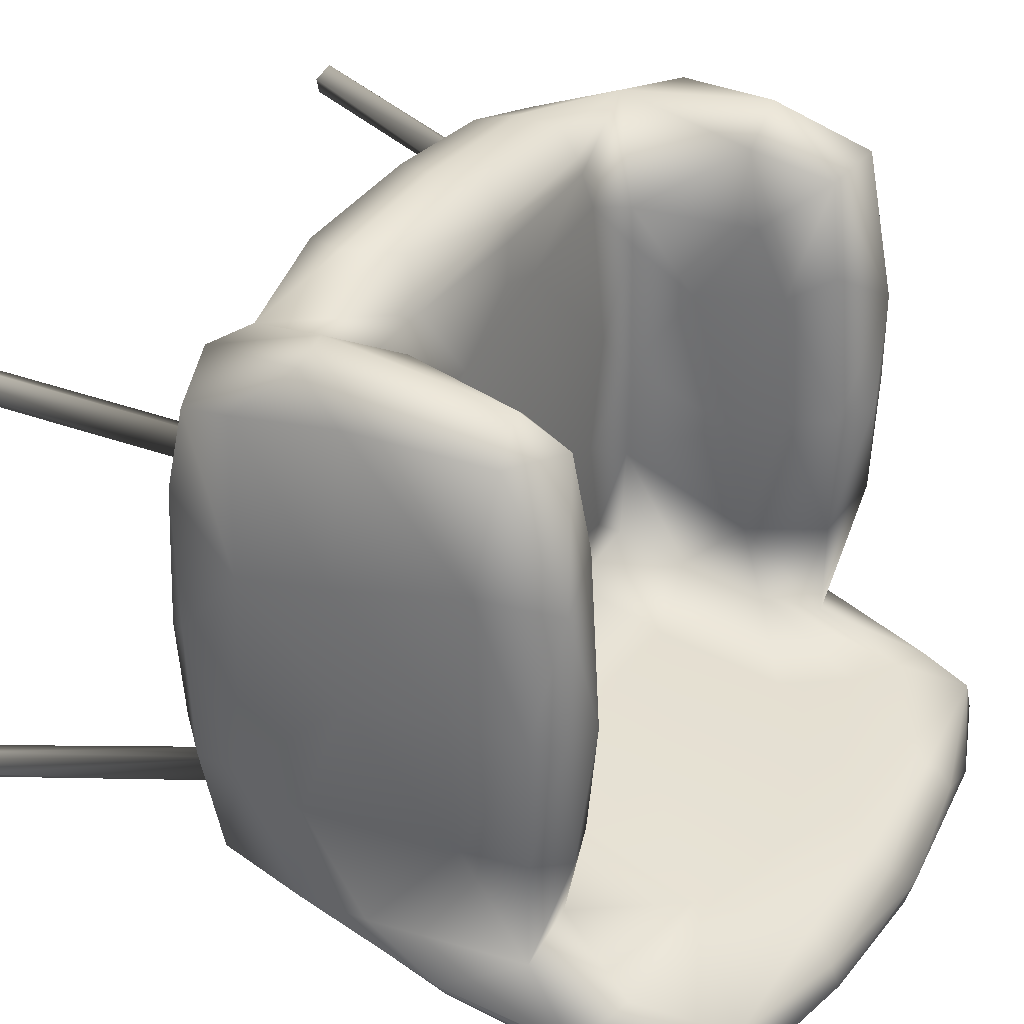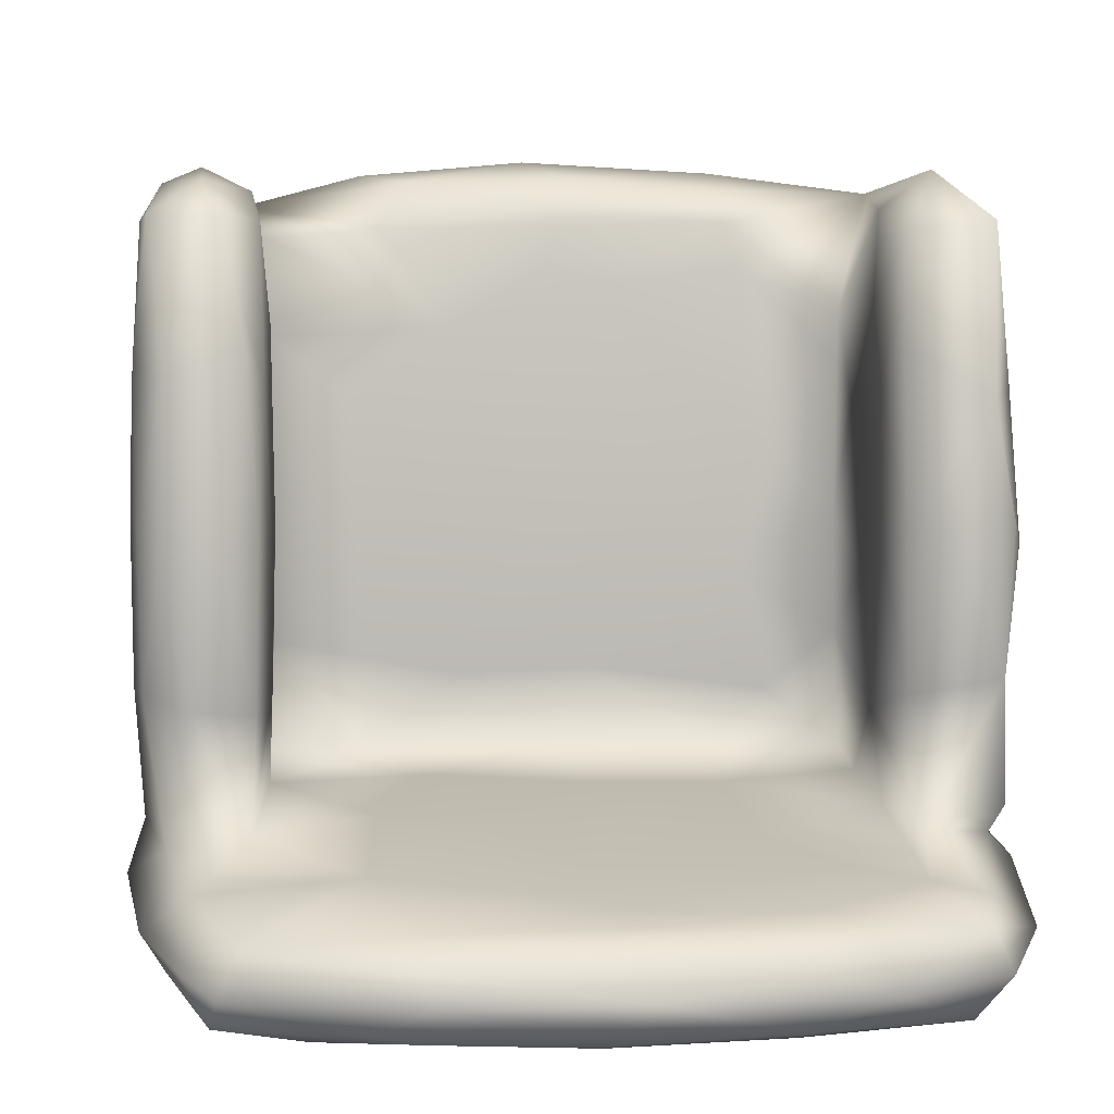
<metadata>
{"format":"obj","ext":"obj","renderer":"f3d","projection":"perspective","resolution":1024,"background":"white","views":[{"elev":32.5,"azim":118.9,"up":"+Z"},{"elev":3.8,"azim":173.6,"up":"+Z"}]}
</metadata>
<code>
o Object.1
v 0.408 0.4785 -0.3203
v 0.4139 0.4727 -0.3097
v 0.4143 0.4748 -0.313
v 0.415 0.4769 -0.3156
v 0.5419 0.00551 -0.4041
v 0.5911 0.017 -0.3942
v 0.4699 0.4821 -0.3129
v 0.4695 0.4702 -0.2661
v 0.4671 0.4806 -0.2982
v 0.3866 0.4628 -0.28
v 0.4603 0.4911 -0.3197
v 0.4575 0.4943 -0.3226
v 0.4607 0.4981 -0.3447
v 0.4573 0.4942 -0.3214
v 0.457 0.4945 -0.3216
v 0.4555 0.4971 -0.324
v 0.4533 0.496 -0.3239
v 0.4554 0.4974 -0.3244
v 0.4554 0.4974 -0.3244
v 0.4554 0.4974 -0.3244
v 0.4255 0.4896 -0.3274
v 0.4271 0.4901 -0.3274
v 0.4243 0.4882 -0.3262
v 0.4662 0.4848 -0.3131
v 0.5539 0.4926 -0.3753
v 0.4663 0.4792 -0.2956
v 0.3812 0.4519 -0.09996
v 0.464 0.4621 -0.1766
v 0.2781 0.4491 -0.1497
v 0.1139 0.4441 -0.1358
v 0.2116 0.4575 -0.314
v 0.4627 0.5293 -0.4066
v 0.5461 0.4343 -0.1567
v 0.5205 0.4262 0.06187
v 0.4552 0.454 0.04908
v 0.245 0.4434 0.05845
v 0.384 0.4495 0.08254
v 0.269 0.4619 -0.3508
v 0.4437 0.4581 0.2525
v 0.04325 0.4407 0.1644
v 0.03497 0.4389 0.0451
v -0.01519 0.4485 -0.2161
v 0.2592 0.4887 -0.3918
v 0.5193 0.6609 -0.4379
v 0.2747 0.4491 0.2611
v -0.05454 0.4456 0.3089
v 0.1232 0.4474 0.3157
v -0.1279 0.4448 -0.08281
v 0.01275 0.456 -0.2991
v 0.0015 0.4467 -0.3337
v 0.5756 0.4438 0.02851
v 0.4995 0.4399 0.2203
v 0.4785 0.4463 0.2033
v 0.4793 0.4497 0.2417
v 0.6023 0.006535 0.324
v 0.4514 0.4589 0.2712
v 0.5729 8.3e-05 0.3322
v 0.5146 0.4436 0.2918
v 0.494 0.4738 0.4497
v 0.4448 0.4597 0.2789
v 0.4767 0.4575 0.2925
v 0.5973 0.01417 0.3731
v 0.02298 0.4526 0.409
v -0.208 0.462 0.4461
v -0.3042 0.4529 -0.1587
v -0.2191 0.4597 -0.2954
v 0.2387 0.5234 -0.4131
v 0.3169 0.6535 -0.4479
v 0.3956 0.7368 -0.466
v 0.5717 0.6916 -0.4187
v 0.5989 0.6524 -0.3754
v 0.5035 0.4427 0.2584
v 0.4648 0.5371 0.486
v 0.2785 0.4554 0.388
v 0.2281 0.4761 0.4948
v -0.008665 0.4861 0.516
v -0.2087 0.4967 0.5098
v -0.416 0.4818 0.4473
v -0.3511 0.4523 0.2293
v -0.11 0.4418 0.142
v -0.2876 0.4461 0.07122
v -0.3231 0.4624 -0.2817
v -0.03233 0.4521 -0.3062
v -0.2573 0.4651 -0.3254
v 0.03444 0.4548 -0.3606
v 0.01009 0.4999 -0.4057
v 0.2662 0.8232 -0.4905
v 0.5115 0.8859 -0.4948
v 0.5439 0.8894 -0.4885
v 0.5906 0.8959 -0.4676
v 0.6028 0.4895 -0.1727
v 0.5896 0.4657 0.268
v -0.4063 0.4489 0.004174
v 0.09006 0.6938 -0.4621
v 0.6261 0.9016 -0.4206
v 0.5215 0.6819 0.533
v 0.5772 0.6794 0.5099
v -0.4565 0.4685 0.4193
v -0.3949 0.5033 -0.3621
v -0.2729 0.4816 -0.3749
v -0.218 0.5468 -0.4199
v 0.01907 0.5995 -0.4375
v 0.2685 1.002 -0.5295
v 0.5688 1.103 -0.5189
v 0.6122 0.5685 -0.1607
v 0.6055 0.4817 0.04861
v 0.5966 0.5022 0.4109
v 0.0626 0.5758 0.5499
v -0.2075 0.575 0.536
v -0.474 0.4408 0.275
v -0.4538 0.4474 0.2836
v -0.5726 0.01715 0.3551
v -0.5214 0.003681 0.3564
v -0.4 0.4592 0.2556
v -0.5626 0.00938 0.3272
v -0.5324 0.001422 0.3279
v -0.4265 0.4535 0.2411
v -0.4531 0.4405 0.2163
v -0.4798 0.4263 0.03292
v -0.4852 0.4335 -0.1914
v -0.4187 0.4671 -0.2414
v -0.4082 0.4655 -0.2431
v -0.3961 0.4711 -0.2985
v -0.5649 0.01806 -0.382
v -0.3978 0.4703 -0.2912
v -0.3993 0.4708 -0.294
v -0.535 0.01101 -0.3873
v -0.1303 0.4654 -0.3654
v -0.000168 0.474 -0.3854
v -0.2359 0.5121 -0.4064
v -0.1426 0.6671 -0.4544
v 0.06264 0.869 -0.504
v 0.4403 1.164 -0.5552
v 0.6054 0.7712 -0.3665
v 0.6149 0.6748 -0.1941
v 0.4528 0.7717 0.4944
v -0.43 0.6359 0.5046
v -0.2122 0.6827 0.459
v -0.2376 0.6896 0.3945
v -0.3816 0.6864 0.3317
v -0.3793 0.6895 0.2674
v -0.3751 0.6936 0.04339
v -0.3782 0.8015 0.2039
v -0.4269 0.4586 0.2928
v -0.4197 0.4634 0.2915
v -0.5488 0.01419 0.3739
v -0.4527 0.4444 0.2536
v -0.4435 0.4464 0.2436
v -0.5453 0.004782 -0.3387
v -0.5205 0.002337 -0.3614
v -0.4719 0.4634 -0.3118
v -0.4265 0.4761 -0.3061
v -0.3755 0.622 -0.4365
v 0.5717 1.02 -0.3711
v 0.6154 0.5852 0.1753
v 0.008307 0.6439 0.5242
v -0.2627 0.6993 0.1535
v -0.3774 0.6894 -0.1237
v -0.3776 0.8725 -0.01801
v -0.4183 0.4684 -0.2553
v -0.4459 0.459 -0.2645
v -0.2832 0.7726 -0.4774
v -0.0752 0.8196 -0.4924
v 0.2191 1.196 -0.5675
v 0.2981 1.152 -0.558
v 0.5159 1.266 -0.553
v 0.6049 1.111 -0.4608
v 0.6047 0.5838 0.4257
v 0.6059 0.7592 0.4545
v 0.5913 0.9865 0.4526
v 0.5183 0.9728 0.4986
v 0.2402 0.6439 0.5157
v 0.2958 0.57 0.5292
v -0.2383 0.6377 0.5087
v -0.03131 0.6957 0.3728
v 0.0279 0.6875 0.4514
v -0.3845 0.9573 0.2338
v -0.3832 0.9735 0.01456
v -0.542 0.4665 0.2662
v -0.2781 0.9046 -0.5077
v -0.1142 1.021 -0.5349
v 0.01017 1.141 -0.5592
v 0.3928 1.267 -0.5717
v 0.6197 0.7451 0.2103
v 0.6113 0.9561 0.2597
v 0.4397 0.6743 0.4363
v 0.0231 0.6795 0.4809
v -0.2174 0.6712 0.4816
v 0.02942 0.7071 0.06795
v 0.176 0.6983 0.3127
v -0.2203 0.7013 -0.02757
v -0.3853 0.8001 -0.3106
v -0.3833 0.9083 -0.2086
v -0.3855 0.9025 0.3428
v -0.5382 0.504 -0.3581
v 0.005542 1.28 -0.5809
v 0.5083 1.314 -0.5098
v 0.5537 1.264 -0.4832
v 0.536 1.162 -0.4061
v 0.6175 0.9174 0.05279
v 0.6219 0.7535 0.01862
v 0.6139 0.9333 -0.1673
v 0.6051 1.036 0.04656
v 0.5674 1.075 0.2419
v 0.501 1.042 0.4482
v 0.444 0.9406 0.4473
v 0.3039 0.7007 0.07423
v 0.4234 0.6936 0.06979
v 0.4257 0.6891 -0.1318
v 0.3107 0.6985 0.2025
v 0.4287 0.6885 0.2964
v 0.276 0.6824 0.4487
v -0.2736 0.6922 -0.2059
v -0.3852 0.6778 -0.2875
v -0.4038 1.048 -0.1775
v -0.4108 1.015 0.4384
v -0.397 0.8788 0.4686
v -0.5291 0.4456 0.04988
v -0.2036 1.173 -0.5624
v 0.2472 1.274 -0.5776
v 0.03548 1.312 -0.5784
v 0.5995 1.036 -0.1663
v 0.4292 0.7988 0.313
v 0.4336 0.6772 -0.2873
v 0.2916 0.6864 -0.2838
v 0.2982 0.6953 -0.1561
v 0.04493 0.6946 0.3921
v 0.1794 0.7033 0.04181
v -0.0848 0.7037 0.1591
v -0.02197 0.7004 -0.1722
v -0.2008 0.6884 -0.2829
v -0.3946 0.9401 -0.3403
v -0.1853 0.859 -0.3166
v -0.4017 1.19 -0.4009
v -0.4311 1.036 -0.3586
v -0.4 1.055 0.03383
v -0.3985 1.036 0.2841
v -0.4696 0.8818 0.5242
v -0.5449 0.6913 0.494
v -0.5634 0.5914 0.306
v -0.4729 0.6661 -0.4387
v -0.5185 0.6837 -0.4236
v -0.4315 0.9056 -0.5015
v -0.3564 1.094 -0.5433
v 0.32 1.334 -0.5523
v 0.2497 1.37 -0.5151
v 0.4803 1.31 -0.4486
v 0.5716 1.075 0.03492
v 0.5389 1.075 -0.1863
v 0.4327 0.9466 0.2492
v 0.4255 0.8654 0.05074
v 0.4312 0.9721 0.01682
v 0.4321 0.9285 -0.1993
v 0.4339 0.8201 -0.3146
v 0.1618 0.6973 -0.18
v 0.02941 0.6924 -0.281
v 0.2066 0.8143 -0.3074
v -0.2074 1.058 -0.3622
v -0.3068 1.149 -0.3869
v -0.5101 1.081 0.2147
v -0.5561 0.4897 -0.1472
v -0.5684 0.577 0.05911
v -0.5636 0.5677 -0.1755
v -0.5543 0.4744 0.03145
v -0.4893 0.8863 -0.4908
v -0.4179 1.268 -0.5667
v -0.2127 1.285 -0.5778
v -0.2113 1.34 -0.56
v 0.001716 1.376 -0.5377
v 0.02555 1.335 -0.5699
v 0.2427 1.332 -0.5645
v 0.4598 1.018 -0.355
v -0.1181 1.205 -0.3978
v -0.4692 1.089 0.038
v -0.5531 0.5814 -0.3542
v -0.4856 1.103 -0.5343
v 0.2588 1.359 -0.4724
v 0.4991 1.088 0.02506
v 0.4387 1.029 0.04362
v 0.4414 1.03 0.2341
v 0.4498 1.052 0.03712
v 0.4649 1.054 0.2806
v 0.4551 1.049 -0.194
v 0.4396 1.003 -0.2045
v 0.2964 0.9588 -0.3395
v 0.1371 1.001 -0.3465
v 0.01237 0.8569 -0.3138
v -0.05433 0.9529 -0.335
v 0.03813 1.163 -0.3851
v -0.01328 1.274 -0.4162
v 0.1428 1.211 -0.3992
v -0.5307 1.064 -0.1572
v -0.513 1.079 0.06487
v -0.5714 0.7204 -0.06385
v -0.5696 0.8165 -0.1843
v -0.5585 0.7219 -0.3698
v -0.5532 0.9176 -0.4676
v -0.4384 1.275 -0.563
v -0.02425 1.382 -0.5109
v 0.2338 1.315 -0.4326
v -0.5233 1.029 0.4486
v -0.5693 0.7501 0.2849
v -0.5519 0.9215 0.4536
v -0.3282 1.35 -0.517
v 0.3184 1.161 -0.3884
v 0.004961 1.317 -0.4303
v 0.02934 1.331 -0.4381
v -0.2104 1.32 -0.4347
v -0.2298 1.281 -0.4205
v -0.2297 1.335 -0.4484
v -0.4578 1.296 -0.4425
v -0.4739 1.208 -0.4147
v -0.5559 1.142 -0.473
v -0.5328 0.9746 -0.3752
v -0.5443 1.019 -0.3314
v -0.5647 0.9449 0.2228
v -0.5731 0.8045 0.04861
v -0.5606 1.019 0.02121
v -0.5787 0.9246 -0.4151
v 0.02744 1.354 -0.4567
v -0.231 1.357 -0.4801
v -0.5458 1.053 0.05168
v -0.4853 1.296 -0.5026
v -0.4514 0.4639 -0.294
v -0.5712 0.01427 -0.3524
v 0.6196 0.01565 0.3482
v 0.5699 0.004728 0.3621
v 0.4633 0.488 -0.3171
v 0.4625 0.4887 -0.3179
v 0.4486 0.4968 -0.3262
v 0.4492 0.497 -0.3261
v 0.4486 0.496 -0.328
v 0.4493 0.4971 -0.3261
v 0.4493 0.4971 -0.3261
v 0.4493 0.4971 -0.3261
v 0.4493 0.4971 -0.3261
v 0.4462 0.4956 -0.3274
v 0.5693 0.01498 -0.4152
v 0.434 0.4918 -0.329
v 0.4564 0.4709 -0.2845
v 0.4596 0.473 -0.2866
v 0.5449 0.000799 -0.3742
v 0.4264 0.4674 -0.2855
v 0.5742 0.007234 -0.366
v 0.4682 0.4815 -0.3054
f 1 2 3
f 1 4 3
f 6 5 338
f 6 338 329
f 329 9 8
f 340 344 6
f 344 5 6
f 3 10 1
f 11 12 13
f 339 11 13
f 14 12 339
f 339 15 14
f 16 339 17
f 12 16 18
f 12 18 19
f 12 19 20
f 12 20 13
f 21 13 3
f 22 21 3
f 21 3 1
f 3 23 1
f 329 13 24
f 24 13 25
f 7 24 25
f 7 25 8
f 8 329 26
f 340 6 329
f 8 340 329
f 27 10 28
f 27 29 10
f 29 30 31
f 10 29 31
f 1 10 31
f 32 25 13
f 33 34 35
f 35 27 28
f 36 27 37
f 27 36 30
f 31 38 1
f 33 8 25
f 35 39 37
f 37 39 60
f 36 40 41
f 27 30 29
f 30 42 31
f 38 43 32
f 38 32 13
f 32 44 25
f 37 60 45
f 45 36 37
f 46 40 47
f 41 48 30
f 42 49 31
f 38 31 50
f 33 51 34
f 34 52 53
f 54 57 56
f 56 53 54
f 55 57 54
f 39 35 56
f 59 56 60
f 61 59 60
f 61 60 327
f 61 327 62
f 58 59 61
f 58 61 72
f 46 63 64
f 65 42 48
f 42 66 49
f 32 67 68
f 69 44 32
f 69 32 68
f 70 71 25
f 58 52 34
f 54 72 55
f 54 52 72
f 52 58 72
f 73 74 60
f 75 76 63
f 75 63 74
f 64 63 76
f 76 77 64
f 78 64 77
f 46 64 79
f 80 46 79
f 80 81 48
f 81 65 48
f 82 66 42
f 82 42 65
f 83 84 50
f 43 38 85
f 67 43 86
f 68 87 69
f 69 88 44
f 88 89 44
f 89 90 44
f 44 90 70
f 33 25 91
f 92 58 34
f 92 59 58
f 79 64 78
f 81 79 93
f 94 87 68
f 90 95 70
f 95 71 70
f 92 34 51
f 96 59 97
f 98 144 114
f 78 98 114
f 78 114 79
f 93 79 117
f 84 99 100
f 101 102 86
f 94 67 102
f 88 87 103
f 104 89 88
f 25 71 105
f 51 106 92
f 107 59 92
f 75 108 76
f 77 76 109
f 77 109 78
f 98 110 111
f 147 112 111
f 111 110 147
f 116 114 113
f 113 115 116
f 116 117 114
f 117 79 114
f 147 93 117
f 115 147 117
f 118 110 119
f 93 120 121
f 82 122 126
f 125 123 126
f 127 152 126
f 152 127 124
f 100 128 84
f 128 100 129
f 100 130 129
f 86 129 130
f 130 101 86
f 94 102 131
f 87 94 132
f 88 103 133
f 95 134 71
f 134 135 71
f 71 135 105
f 136 73 96
f 109 137 78
f 137 138 139
f 139 140 137
f 141 142 143
f 146 144 111
f 98 111 144
f 146 112 113
f 144 146 113
f 98 145 144
f 112 146 111
f 110 118 147
f 121 120 161
f 161 325 149
f 122 160 126
f 150 124 127
f 126 150 127
f 324 99 152
f 124 324 152
f 100 99 130
f 101 153 131
f 132 103 87
f 134 95 154
f 106 155 92
f 92 155 107
f 109 108 156
f 139 141 140
f 141 139 157
f 141 157 142
f 158 159 142
f 140 141 143
f 137 98 78
f 120 93 119
f 149 160 161
f 121 161 160
f 150 160 149
f 149 325 150
f 120 324 161
f 324 325 161
f 99 101 130
f 162 131 153
f 163 131 162
f 103 164 165
f 165 164 133
f 104 166 167
f 95 104 167
f 155 106 105
f 168 97 107
f 168 169 97
f 97 170 171
f 97 171 96
f 172 173 73
f 174 109 156
f 175 138 176
f 177 143 159
f 159 178 177
f 110 179 119
f 163 162 180
f 163 180 181
f 163 181 132
f 182 103 132
f 133 183 166
f 167 154 95
f 184 169 168
f 185 169 184
f 73 136 186
f 172 187 156
f 188 174 156
f 138 187 176
f 189 175 190
f 157 191 142
f 192 193 158
f 158 193 159
f 159 193 178
f 143 177 194
f 120 195 151
f 99 151 195
f 132 181 182
f 103 182 164
f 196 164 182
f 197 198 166
f 154 167 199
f 200 201 202
f 203 204 185
f 170 205 171
f 206 136 171
f 207 208 209
f 207 210 208
f 211 208 210
f 190 186 211
f 73 212 172
f 187 172 212
f 187 212 176
f 213 214 158
f 215 178 193
f 216 194 177
f 216 217 194
f 120 119 218
f 181 219 182
f 220 196 221
f 199 167 198
f 222 202 154
f 201 200 184
f 205 206 171
f 206 223 136
f 224 225 209
f 225 226 209
f 226 207 209
f 210 190 211
f 190 227 212
f 227 176 212
f 228 189 190
f 191 229 189
f 230 213 191
f 230 231 213
f 231 192 214
f 232 192 233
f 192 232 193
f 234 235 232
f 236 177 178
f 236 237 177
f 216 177 237
f 238 239 137
f 239 240 98
f 241 99 242
f 243 244 180
f 181 244 219
f 245 246 197
f 245 197 166
f 197 247 198
f 202 203 200
f 248 222 249
f 222 248 203
f 248 204 203
f 223 250 251
f 251 252 253
f 209 251 253
f 209 253 254
f 224 209 254
f 225 255 226
f 228 190 210
f 191 189 230
f 230 255 256
f 256 231 230
f 228 255 189
f 189 255 230
f 256 225 257
f 233 192 231
f 233 258 232
f 232 258 259
f 237 236 260
f 237 260 216
f 240 179 98
f 261 262 263
f 261 120 264
f 195 242 99
f 265 241 242
f 219 244 266
f 196 267 221
f 268 269 270
f 245 271 246
f 272 154 199
f 154 249 222
f 204 205 170
f 259 258 273
f 234 232 259
f 215 274 236
f 195 263 275
f 265 276 243
f 277 247 246
f 248 278 204
f 279 280 281
f 280 206 205
f 280 252 250
f 280 250 206
f 205 282 280
f 279 252 280
f 279 281 283
f 252 279 284
f 257 254 285
f 286 257 285
f 257 286 287
f 288 287 286
f 288 286 289
f 288 289 258
f 290 289 291
f 258 289 273
f 215 292 274
f 260 274 293
f 294 263 262
f 295 263 294
f 295 275 263
f 296 195 275
f 242 195 296
f 242 297 265
f 297 276 265
f 244 276 298
f 266 244 298
f 268 299 269
f 283 249 272
f 278 249 283
f 272 249 154
f 281 278 283
f 249 278 248
f 272 285 254
f 291 289 286
f 291 300 290
f 293 274 292
f 260 301 216
f 302 239 303
f 296 297 242
f 268 266 298
f 299 268 304
f 299 246 269
f 305 199 247
f 291 305 300
f 306 300 307
f 306 307 308
f 306 308 309
f 310 311 308
f 312 311 313
f 313 314 312
f 314 315 235
f 292 235 315
f 303 301 316
f 302 316 317
f 317 318 295
f 294 317 295
f 315 296 295
f 313 297 319
f 276 313 298
f 268 298 304
f 277 320 300
f 300 320 307
f 310 308 320
f 307 320 308
f 310 299 321
f 311 310 321
f 312 234 311
f 322 293 292
f 318 292 295
f 304 323 311
f 323 313 311
f 323 298 313
f 304 311 321
f 298 323 304
f 318 316 260
f 260 316 301
f 260 322 318
f 318 322 292
f 296 315 314
f 315 295 292
f 293 322 260
f 313 319 314
f 310 320 299
f 320 277 299
f 321 299 304
f 313 276 297
f 296 319 297
f 296 314 319
f 317 316 318
f 316 302 303
f 235 312 314
f 306 309 290
f 305 247 300
f 300 247 277
f 246 299 277
f 295 296 275
f 294 262 317
f 301 303 238
f 311 234 309
f 311 309 308
f 273 290 309
f 290 300 306
f 286 285 305
f 291 286 305
f 317 262 302
f 303 239 238
f 238 216 301
f 215 235 292
f 235 234 312
f 309 234 259
f 259 273 309
f 290 273 289
f 284 272 253
f 283 272 284
f 283 284 279
f 282 281 280
f 272 305 285
f 272 199 305
f 271 269 246
f 267 266 268
f 267 219 266
f 244 243 276
f 261 263 195
f 240 302 262
f 260 236 274
f 233 287 288
f 287 256 257
f 253 272 254
f 253 252 284
f 251 250 252
f 278 281 282
f 282 204 278
f 199 198 247
f 197 246 247
f 221 268 270
f 221 267 268
f 267 182 219
f 195 120 261
f 261 264 262
f 179 262 264
f 240 262 179
f 239 302 240
f 233 288 258
f 256 233 231
f 287 233 256
f 255 228 226
f 225 256 255
f 257 225 254
f 251 209 208
f 250 223 206
f 205 204 282
f 170 185 204
f 222 203 202
f 271 270 269
f 243 241 265
f 179 264 218
f 98 137 239
f 214 213 231
f 207 228 210
f 228 207 226
f 254 225 224
f 208 223 251
f 208 211 223
f 221 270 271
f 164 196 220
f 267 196 182
f 180 244 181
f 243 180 162
f 243 153 241
f 120 218 264
f 216 238 217
f 236 178 215
f 193 235 215
f 193 232 235
f 191 157 229
f 212 186 190
f 211 136 223
f 203 185 200
f 185 184 200
f 184 155 201
f 166 271 245
f 220 221 271
f 243 162 153
f 153 99 241
f 158 214 192
f 191 213 158
f 189 229 175
f 175 227 190
f 227 175 176
f 188 156 187
f 186 212 73
f 186 136 211
f 170 169 185
f 133 164 183
f 271 183 220
f 166 183 271
f 119 179 218
f 217 238 137
f 217 140 194
f 143 194 140
f 158 142 191
f 229 157 175
f 175 157 139
f 175 139 138
f 188 187 138
f 188 137 174
f 137 109 174
f 184 168 155
f 155 105 201
f 202 135 134
f 154 202 134
f 198 167 166
f 166 104 133
f 183 164 220
f 99 153 101
f 124 325 324
f 324 120 151
f 325 124 150
f 179 110 98
f 137 140 217
f 159 143 142
f 138 137 188
f 108 172 156
f 136 96 171
f 169 170 97
f 59 107 97
f 155 168 107
f 202 201 135
f 103 165 133
f 132 94 163
f 151 99 324
f 160 150 126
f 147 118 148
f 118 93 148
f 148 93 147
f 147 115 112
f 109 76 108
f 173 172 108
f 201 105 135
f 90 89 104
f 88 133 104
f 131 163 94
f 101 131 102
f 123 99 84
f 123 84 82
f 99 123 152
f 152 123 126
f 126 123 82
f 160 122 121
f 118 119 93
f 117 116 115
f 112 115 113
f 75 173 108
f 33 106 51
f 104 95 90
f 50 84 128
f 50 128 85
f 121 122 93
f 113 114 144
f 73 173 75
f 73 59 96
f 33 91 106
f 106 91 105
f 105 91 25
f 88 69 87
f 94 68 67
f 102 67 86
f 128 129 85
f 84 66 82
f 83 66 84
f 82 65 122
f 93 65 81
f 43 129 86
f 66 83 49
f 93 122 65
f 81 80 79
f 75 74 73
f 55 72 326
f 326 57 55
f 70 25 44
f 32 43 67
f 43 85 129
f 83 31 49
f 80 41 40
f 46 47 63
f 74 63 47
f 74 47 45
f 74 45 60
f 60 59 73
f 61 326 72
f 327 57 326
f 60 57 327
f 62 327 326
f 62 326 61
f 56 57 60
f 60 39 56
f 53 52 54
f 50 85 38
f 83 50 31
f 42 30 48
f 80 48 41
f 80 40 46
f 45 47 40
f 35 53 56
f 35 34 53
f 45 40 36
f 36 41 30
f 35 37 27
f 329 13 328
f 338 339 329
f 13 329 339
f 38 13 1
f 35 28 33
f 28 8 33
f 329 7 8
f 329 24 7
f 331 330 332
f 16 339 331
f 333 18 331
f 18 333 334
f 334 333 332
f 334 332 335
f 335 19 334
f 335 332 336
f 335 336 20
f 336 332 13
f 333 331 332
f 331 339 330
f 330 339 332
f 337 332 339
f 339 13 332
f 3 13 339
f 5 3 339
f 338 5 339
f 1 13 21
f 20 336 13
f 19 335 20
f 18 334 19
f 16 331 18
f 16 12 15
f 15 339 16
f 14 15 12
f 339 12 11
f 28 10 8
f 8 343 340
f 341 8 340
f 343 344 340
f 5 342 3
f 10 3 343
f 343 342 344
f 3 342 343
f 8 10 343
f 342 5 344
f 345 7 329

</code>
